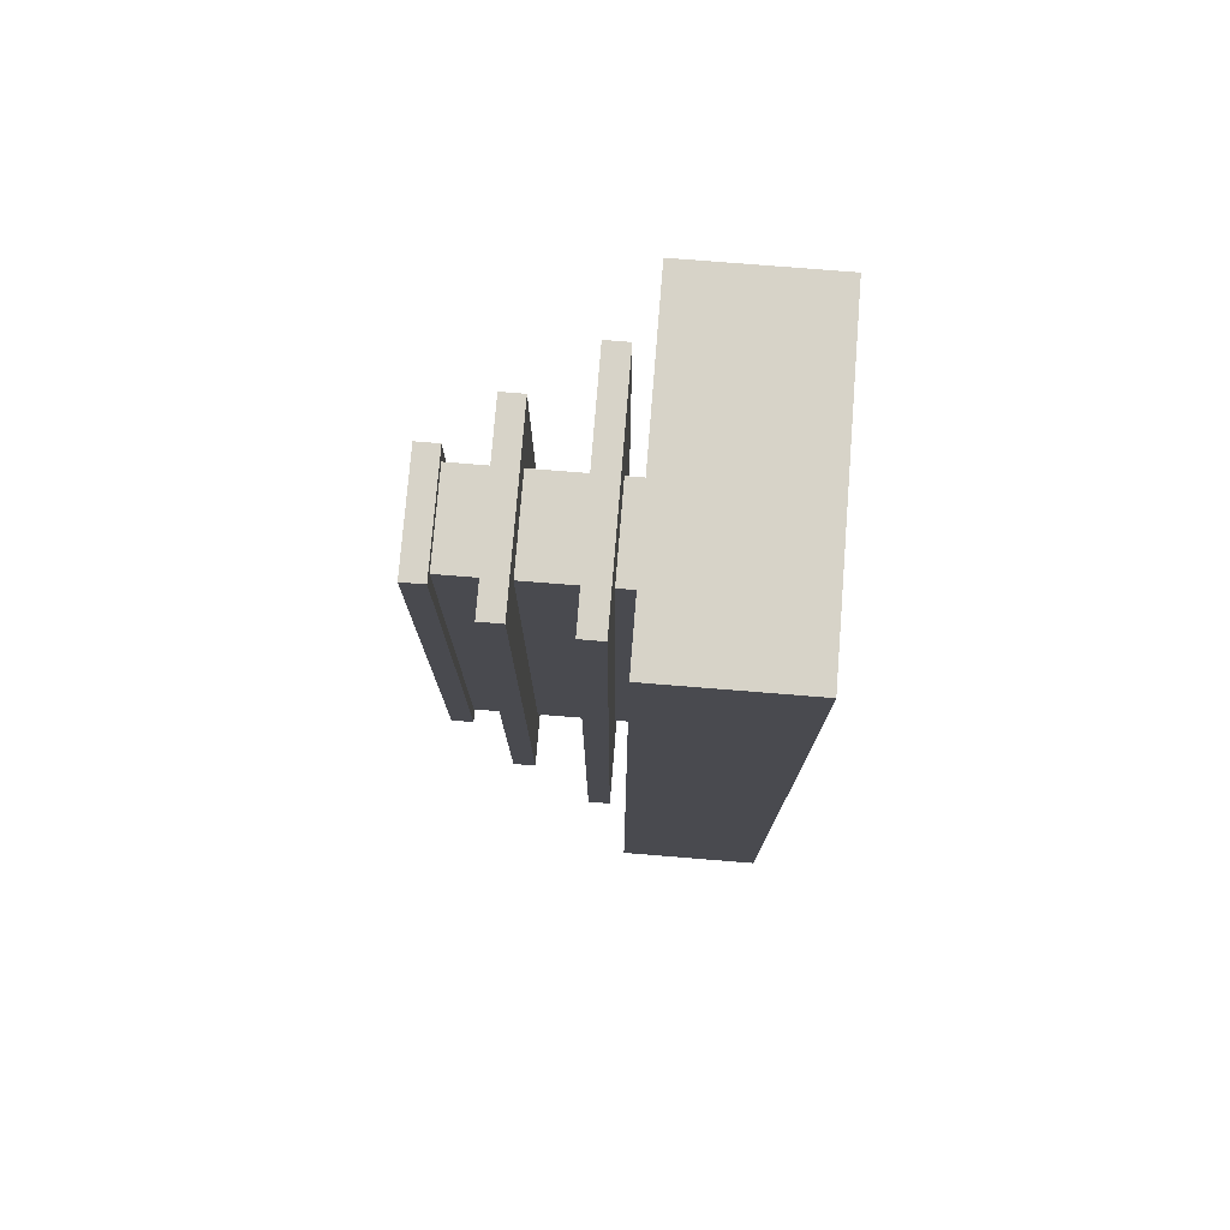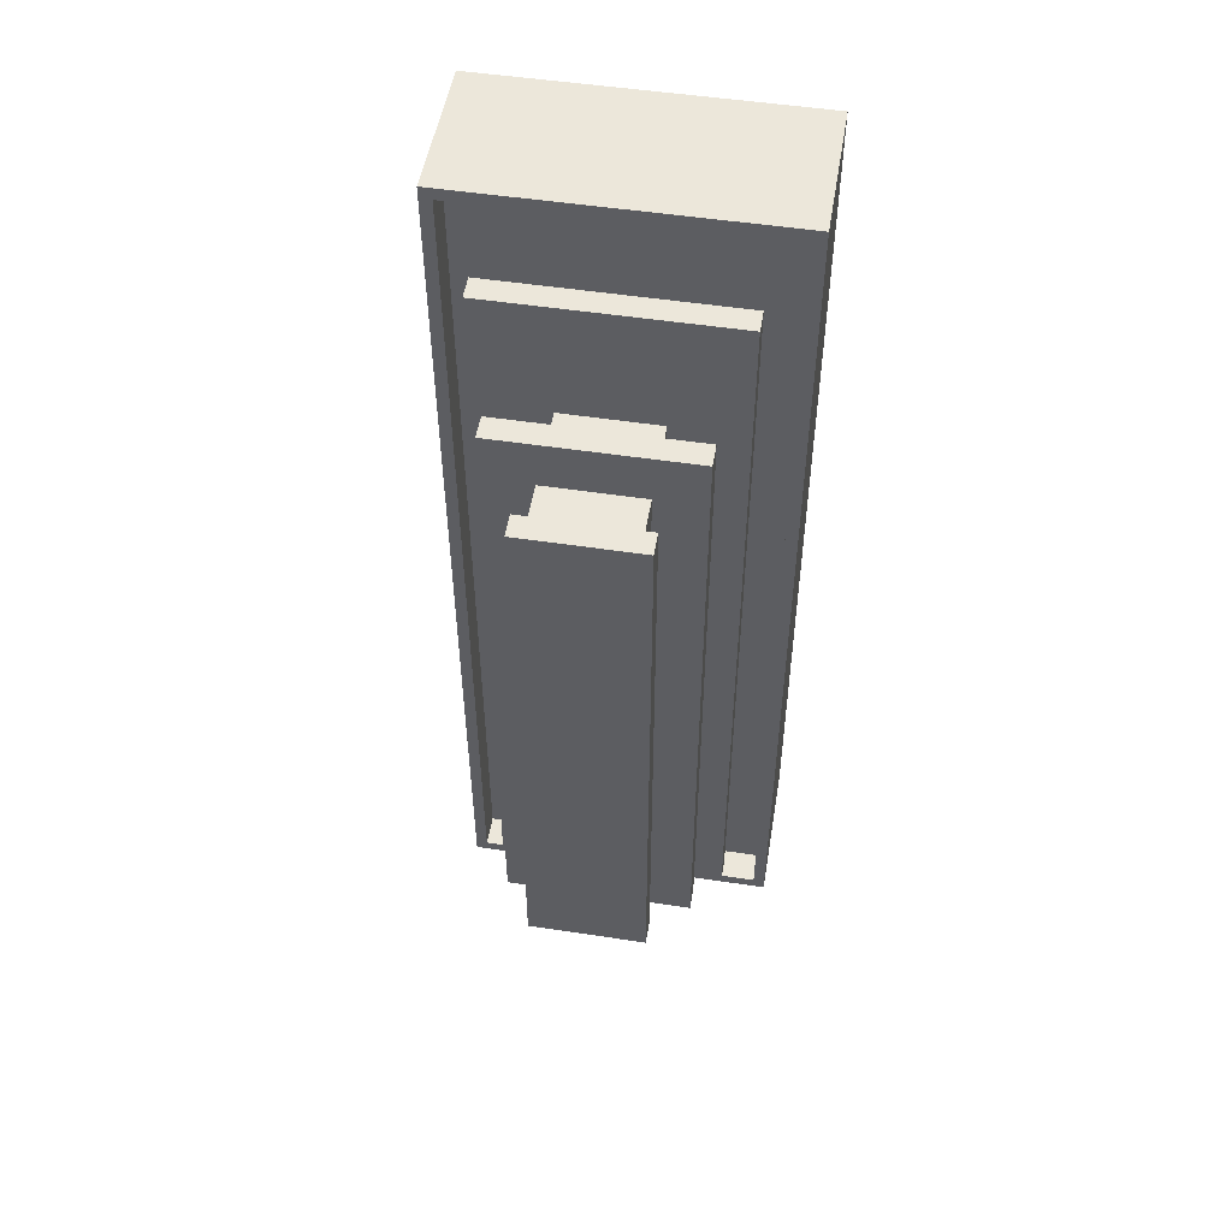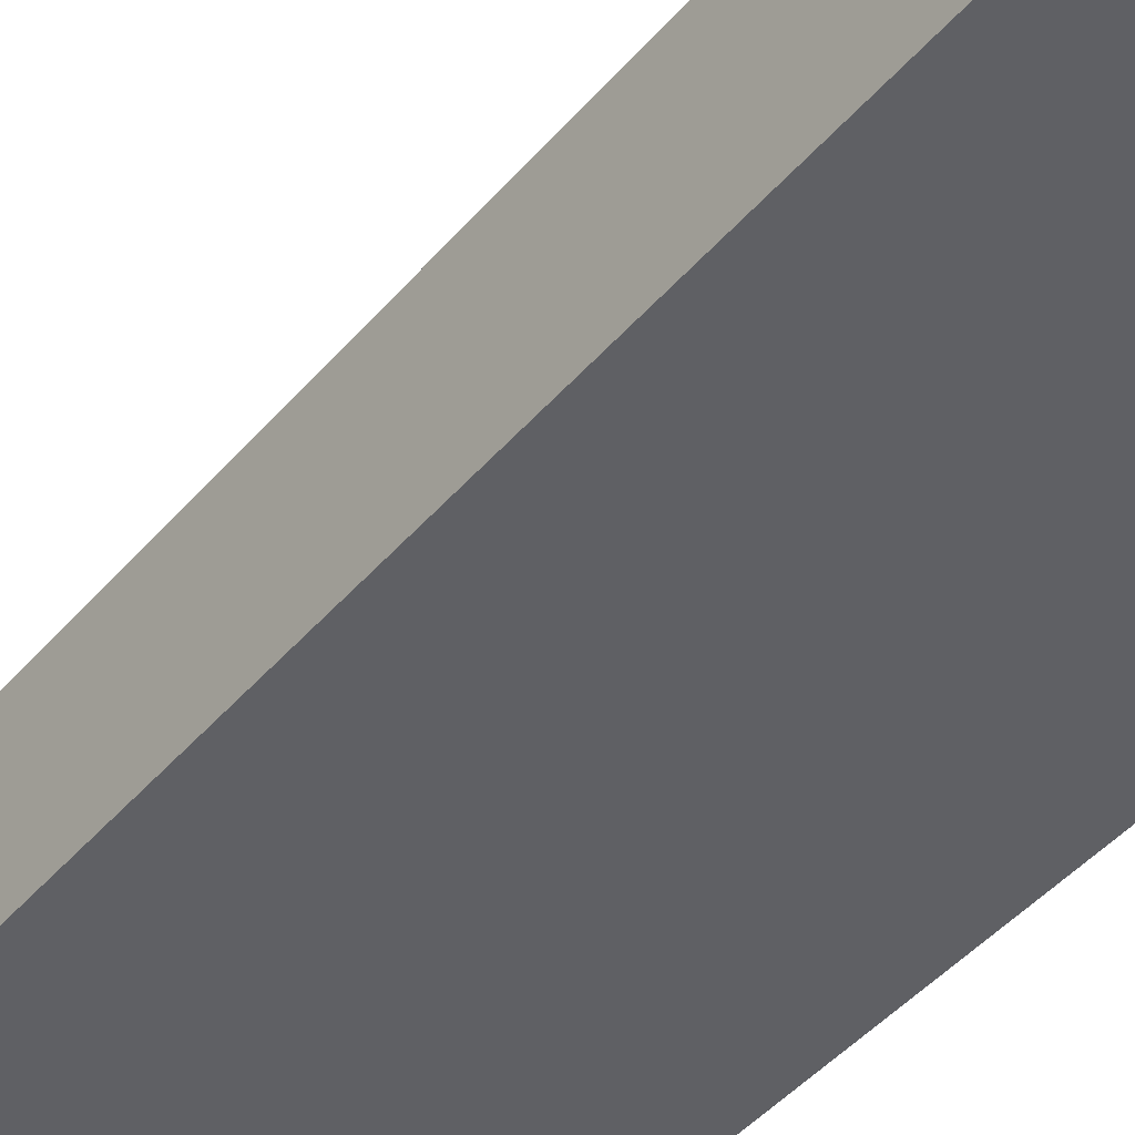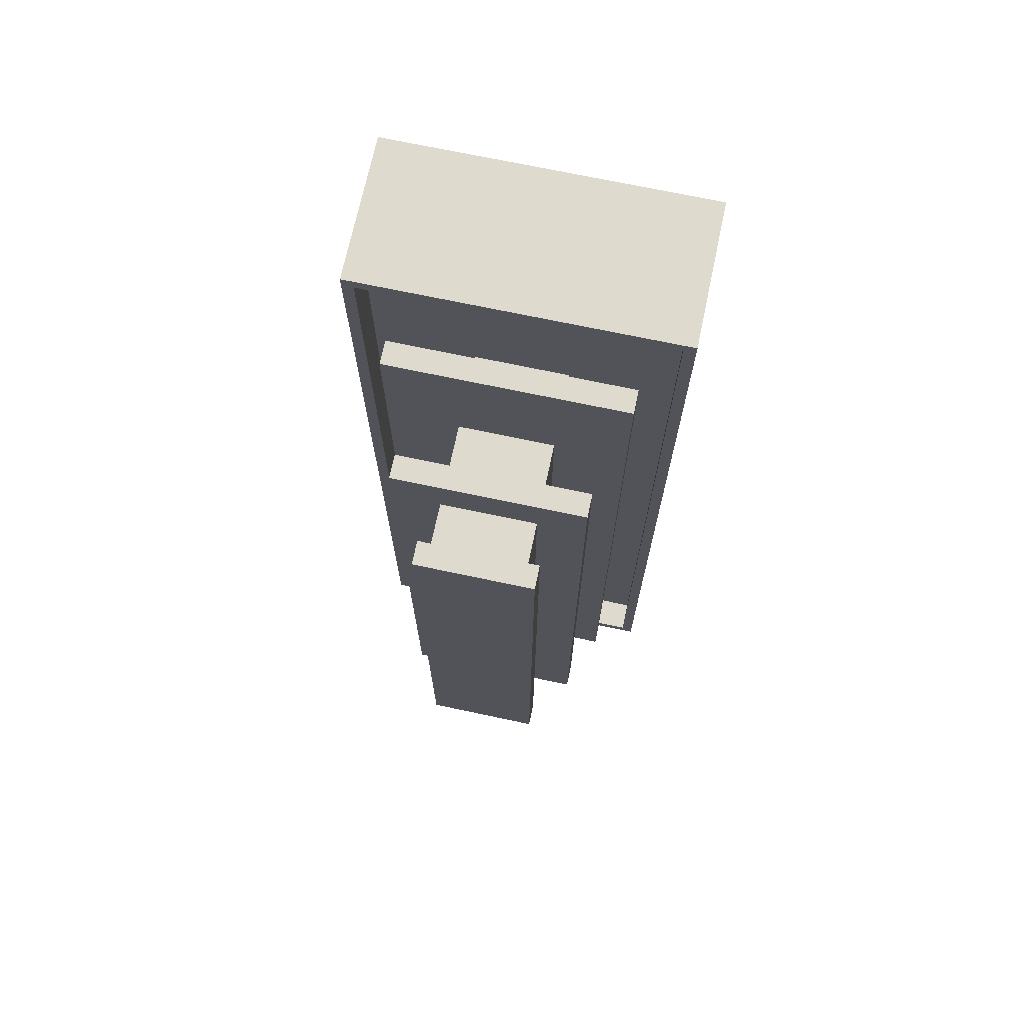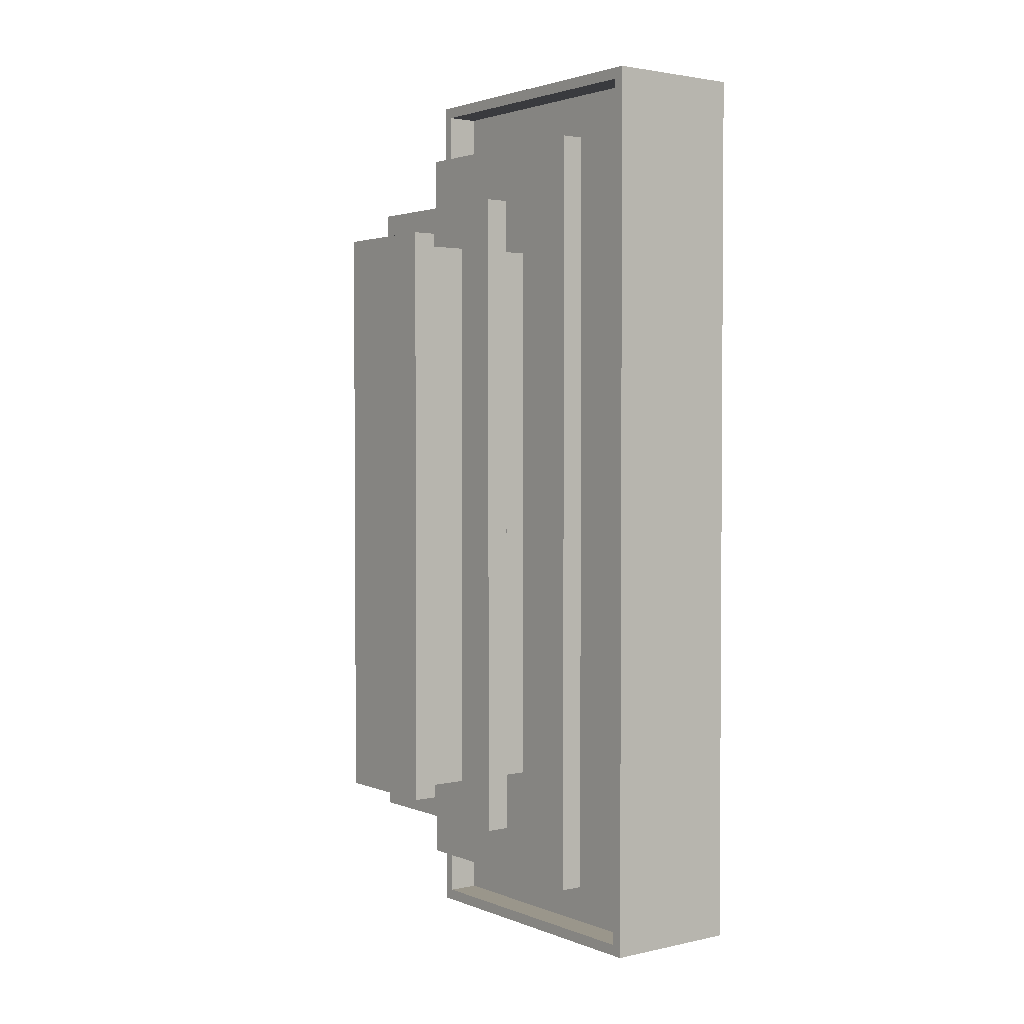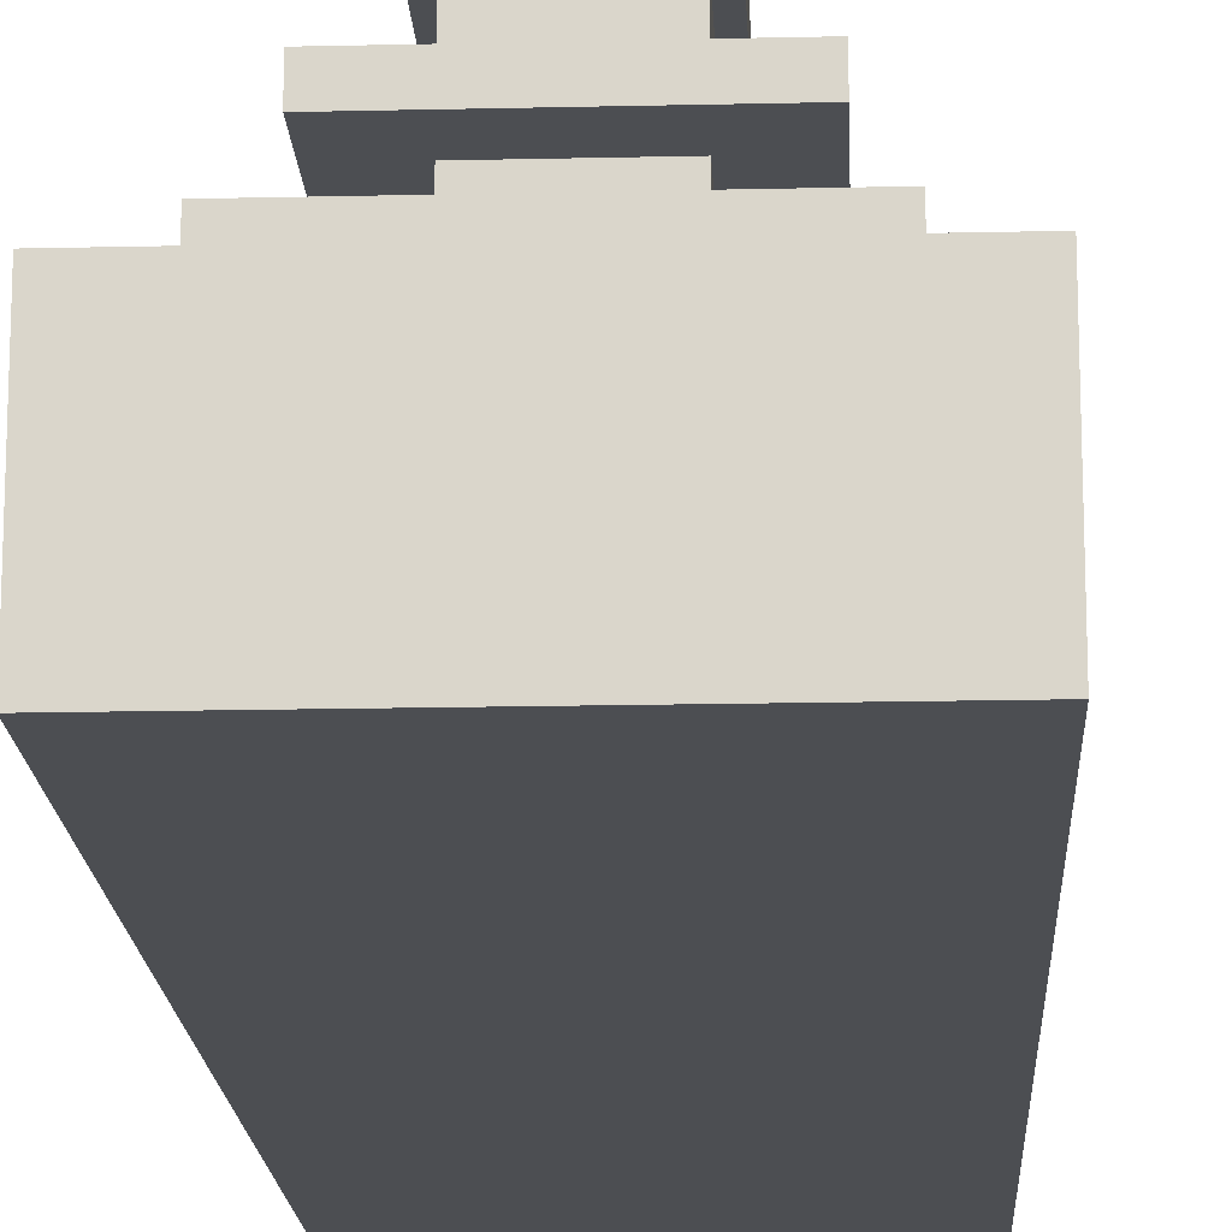
<metadata>
{"format":"obj","ext":"obj","renderer":"f3d","projection":"perspective","resolution":1024,"background":"white","views":[{"elev":76.5,"azim":-85.4,"up":"+Z"},{"elev":51.3,"azim":-170.6,"up":"+Z"},{"elev":-44.7,"azim":142.5,"up":"+Y"},{"elev":71.1,"azim":-168.0,"up":"+Z"},{"elev":2.4,"azim":-127.2,"up":"+Z"},{"elev":-16.7,"azim":-177.3,"up":"+Y"}]}
</metadata>
<code>
g royale_fridge_03_lod0
v 0.3195 1.673 1.563
v 0.3195 1.673 -1.562
v -0.3055 1.673 -1.562
v -0.3055 1.673 1.563
v 0.3195 1.798 1.563
v -0.3055 1.798 1.563
v -0.3055 1.798 -1.562
v 0.3195 1.798 -1.562
v 0.3195 1.673 1.563
v 0.3195 1.798 1.563
v 0.3195 1.798 -1.562
v 0.3195 1.673 -1.562
v 0.3195 1.673 -1.562
v 0.3195 1.798 -1.562
v -0.3055 1.798 -1.562
v -0.3055 1.673 -1.562
v -0.3055 1.673 -1.562
v -0.3055 1.798 -1.562
v -0.3055 1.798 1.563
v -0.3055 1.673 1.563
v -0.3055 1.673 1.563
v -0.3055 1.798 1.563
v 0.3195 1.798 1.563
v 0.3195 1.673 1.563
v 0.507 1.315 1.75
v 0.507 1.315 -1.75
v -0.493 1.315 -1.75
v -0.493 1.315 1.75
v 0.507 1.44 1.75
v -0.493 1.44 1.75
v -0.493 1.44 -1.75
v 0.507 1.44 -1.75
v 0.507 1.315 1.75
v 0.507 1.44 1.75
v 0.507 1.44 -1.75
v 0.507 1.315 -1.75
v 0.507 1.315 -1.75
v 0.507 1.44 -1.75
v -0.493 1.44 -1.75
v -0.493 1.315 -1.75
v -0.493 1.315 -1.75
v -0.493 1.44 -1.75
v -0.493 1.44 1.75
v -0.493 1.315 1.75
v -0.493 1.315 1.75
v -0.493 1.44 1.75
v 0.507 1.44 1.75
v 0.507 1.315 1.75
v 0.632 0.8827 2.125
v 0.632 0.8827 -2.125
v -0.618 0.8827 -2.125
v -0.618 0.8827 2.125
v 0.632 1.008 2.125
v -0.618 1.008 2.125
v -0.618 1.008 -2.125
v 0.632 1.008 -2.125
v 0.632 0.8827 2.125
v 0.632 1.008 2.125
v 0.632 1.008 -2.125
v 0.632 0.8827 -2.125
v 0.632 0.8827 -2.125
v 0.632 1.008 -2.125
v -0.618 1.008 -2.125
v -0.618 0.8827 -2.125
v -0.618 0.8827 -2.125
v -0.618 1.008 -2.125
v -0.618 1.008 2.125
v -0.618 0.8827 2.125
v -0.618 0.8827 2.125
v -0.618 1.008 2.125
v 0.632 1.008 2.125
v 0.632 0.8827 2.125
v 0.85 0.006892 2.5
v 0.85 0.006916 -2.5
v -0.85 0.006917 -2.5
v -0.85 0.006893 2.5
v -0.85 0.7807 2.5
v -0.85 0.006893 2.5
v -0.85 0.006917 -2.5
v -0.85 0.7807 -2.5
v 0.85 0.7807 2.5
v 0.85 0.006892 2.5
v -0.85 0.006893 2.5
v -0.85 0.7807 2.5
v 0.85 0.7807 -2.5
v 0.85 0.006916 -2.5
v 0.85 0.006892 2.5
v 0.85 0.7807 2.5
v -0.85 0.7807 -2.5
v -0.85 0.006917 -2.5
v 0.85 0.006916 -2.5
v 0.85 0.7807 -2.5
v -0.788 0.7807 2.438
v -0.85 0.7807 2.5
v -0.85 0.7807 -2.5
v -0.788 0.7807 -2.438
v 0.788 0.7807 2.438
v 0.85 0.7807 2.5
v -0.85 0.7807 2.5
v -0.788 0.7807 2.438
v 0.788 0.7807 -2.438
v 0.85 0.7807 -2.5
v 0.85 0.7807 2.5
v 0.788 0.7807 2.438
v -0.788 0.7807 -2.438
v -0.85 0.7807 -2.5
v 0.85 0.7807 -2.5
v 0.788 0.7807 -2.438
v -0.788 0.542 2.438
v -0.788 0.7807 2.438
v -0.788 0.7807 -2.438
v -0.788 0.542 -2.438
v 0.788 0.542 2.438
v 0.788 0.7807 2.438
v -0.788 0.7807 2.438
v -0.788 0.542 2.438
v 0.788 0.542 -2.438
v 0.788 0.7807 -2.438
v 0.788 0.7807 2.438
v 0.788 0.542 2.438
v -0.788 0.542 -2.438
v -0.788 0.7807 -2.438
v 0.788 0.7807 -2.438
v 0.788 0.542 -2.438
v -0.1 0.6095 2.438
v -0.788 0.6095 2.438
v -0.788 0.6095 -2.438
v -0.1 0.6095 -2.438
v -0.1 0.6095 2.438
v -0.1 0.6095 -2.438
v 0.788 0.6095 -2.438
v 0.788 0.6095 2.438
v 0.257 0.4919 1.5
v 0.257 1.695 1.5
v 0.257 1.693 -1.507
v 0.257 0.489 -1.507
v -0.243 0.489 -1.507
v -0.243 1.693 -1.507
v -0.243 1.695 1.5
v -0.243 0.4919 1.5
v -0.243 0.4919 1.5
v -0.243 1.695 1.5
v 0.257 1.695 1.5
v 0.257 0.4919 1.5
v 0.257 1.693 -1.507
v -0.243 1.693 -1.507
v -0.243 0.489 -1.507
v 0.257 0.489 -1.507
g royale_fridge_03_lod0_0
f 3 2 1
f 4 3 1
f 7 6 5
f 8 7 5
f 11 10 9
f 12 11 9
f 15 14 13
f 16 15 13
f 19 18 17
f 20 19 17
f 23 22 21
f 24 23 21
f 27 26 25
f 28 27 25
f 31 30 29
f 32 31 29
f 35 34 33
f 36 35 33
f 39 38 37
f 40 39 37
f 43 42 41
f 44 43 41
f 47 46 45
f 48 47 45
f 51 50 49
f 52 51 49
f 55 54 53
f 56 55 53
f 59 58 57
f 60 59 57
f 63 62 61
f 64 63 61
f 67 66 65
f 68 67 65
f 71 70 69
f 72 71 69
f 75 74 73
f 76 75 73
f 79 78 77
f 80 79 77
f 83 82 81
f 84 83 81
f 87 86 85
f 88 87 85
f 91 90 89
f 92 91 89
f 95 94 93
f 96 95 93
f 99 98 97
f 100 99 97
f 103 102 101
f 104 103 101
f 107 106 105
f 108 107 105
f 111 110 109
f 112 111 109
f 115 114 113
f 116 115 113
f 119 118 117
f 120 119 117
f 123 122 121
f 124 123 121
f 127 126 125
f 128 127 125
f 131 130 129
f 132 131 129
g royale_fridge_03_lod0_1
f 135 134 133
f 136 135 133
f 139 138 137
f 140 139 137
f 143 142 141
f 144 143 141
f 147 146 145
f 148 147 145

</code>
